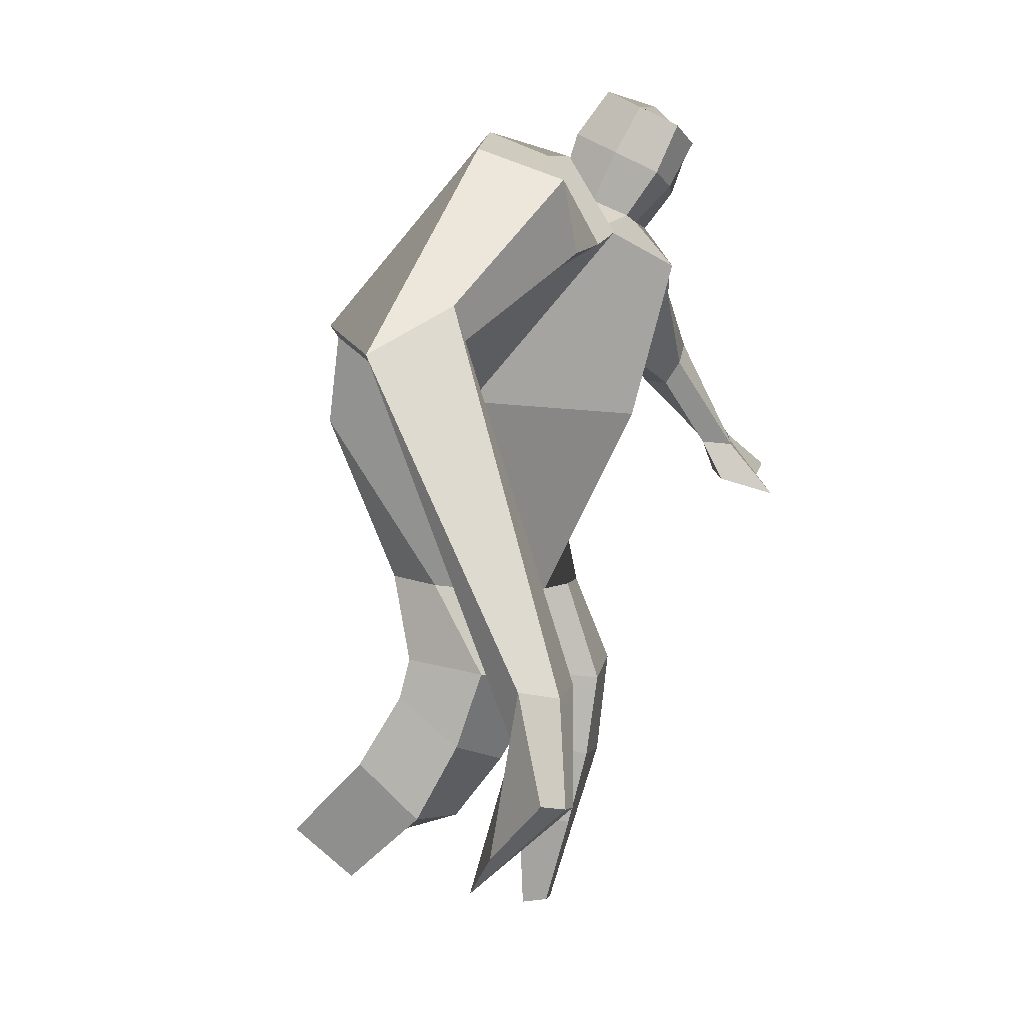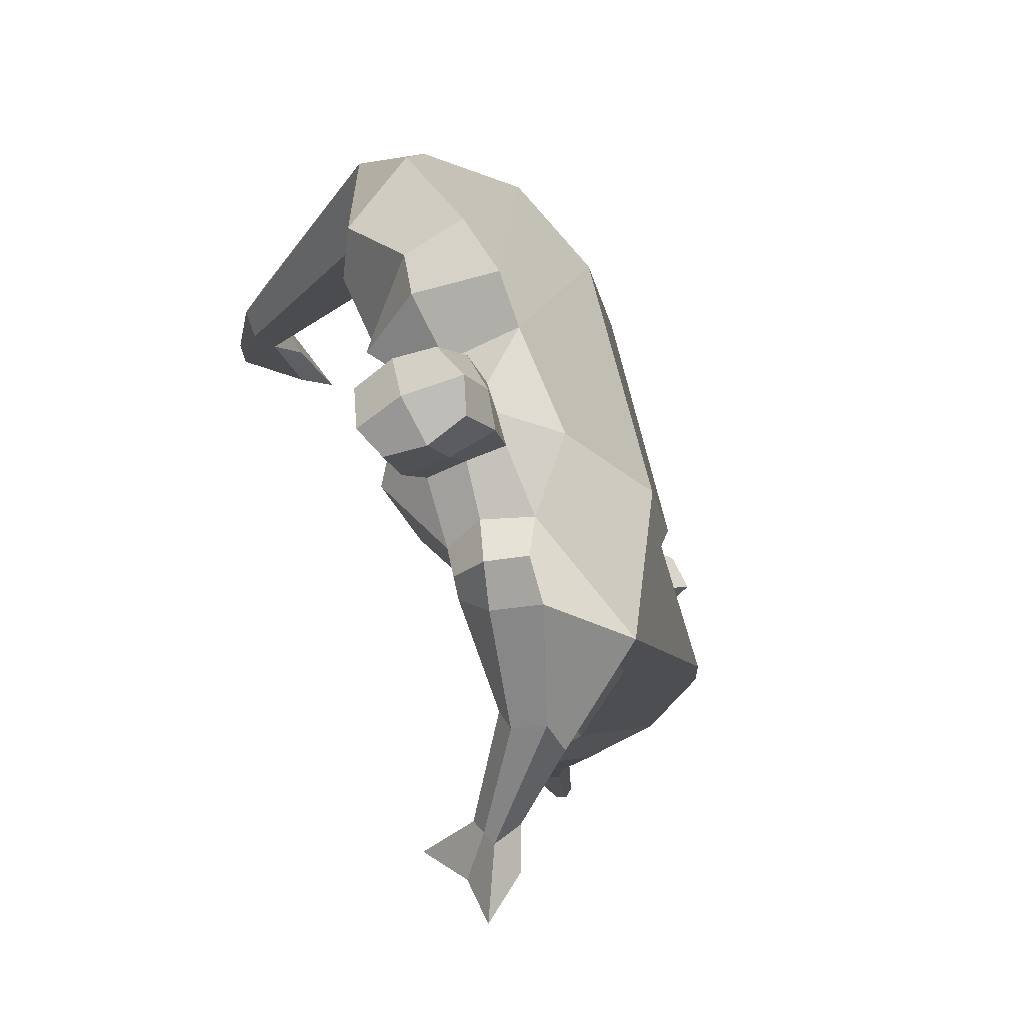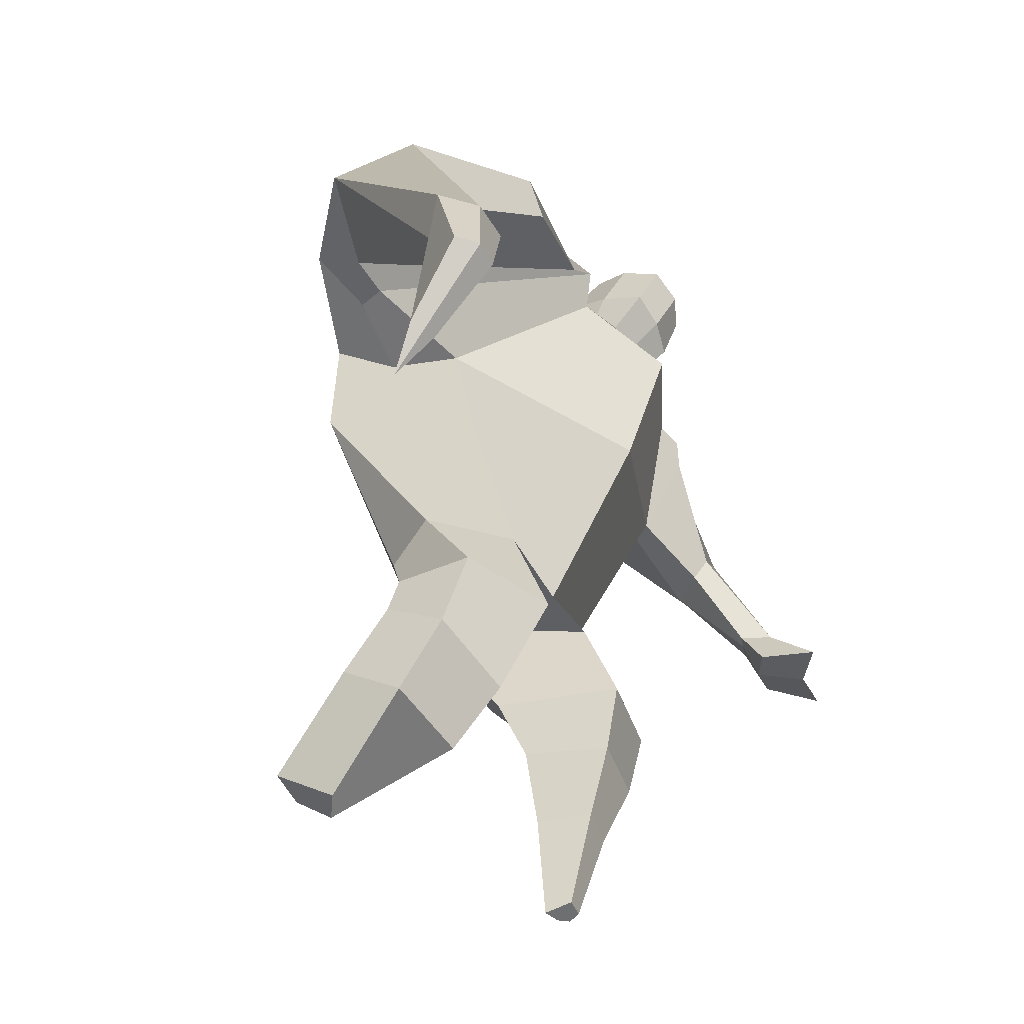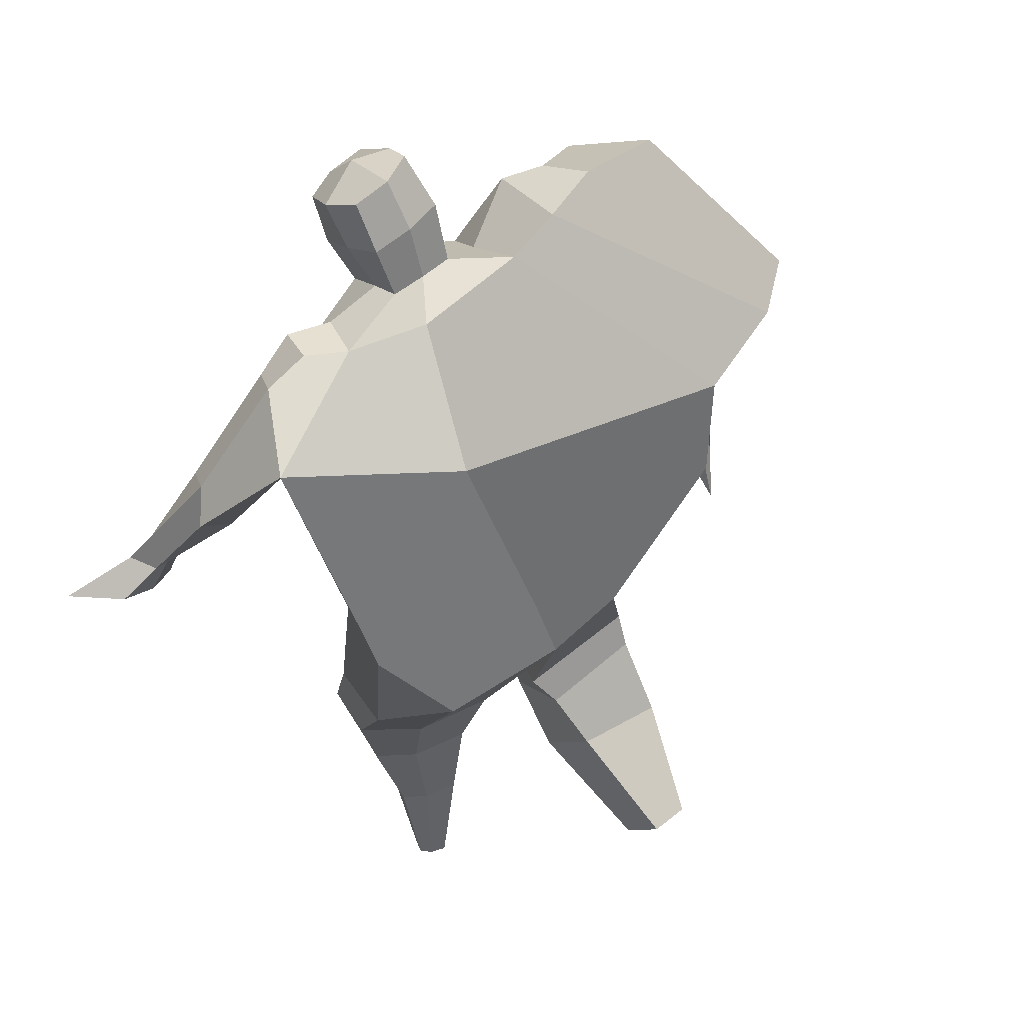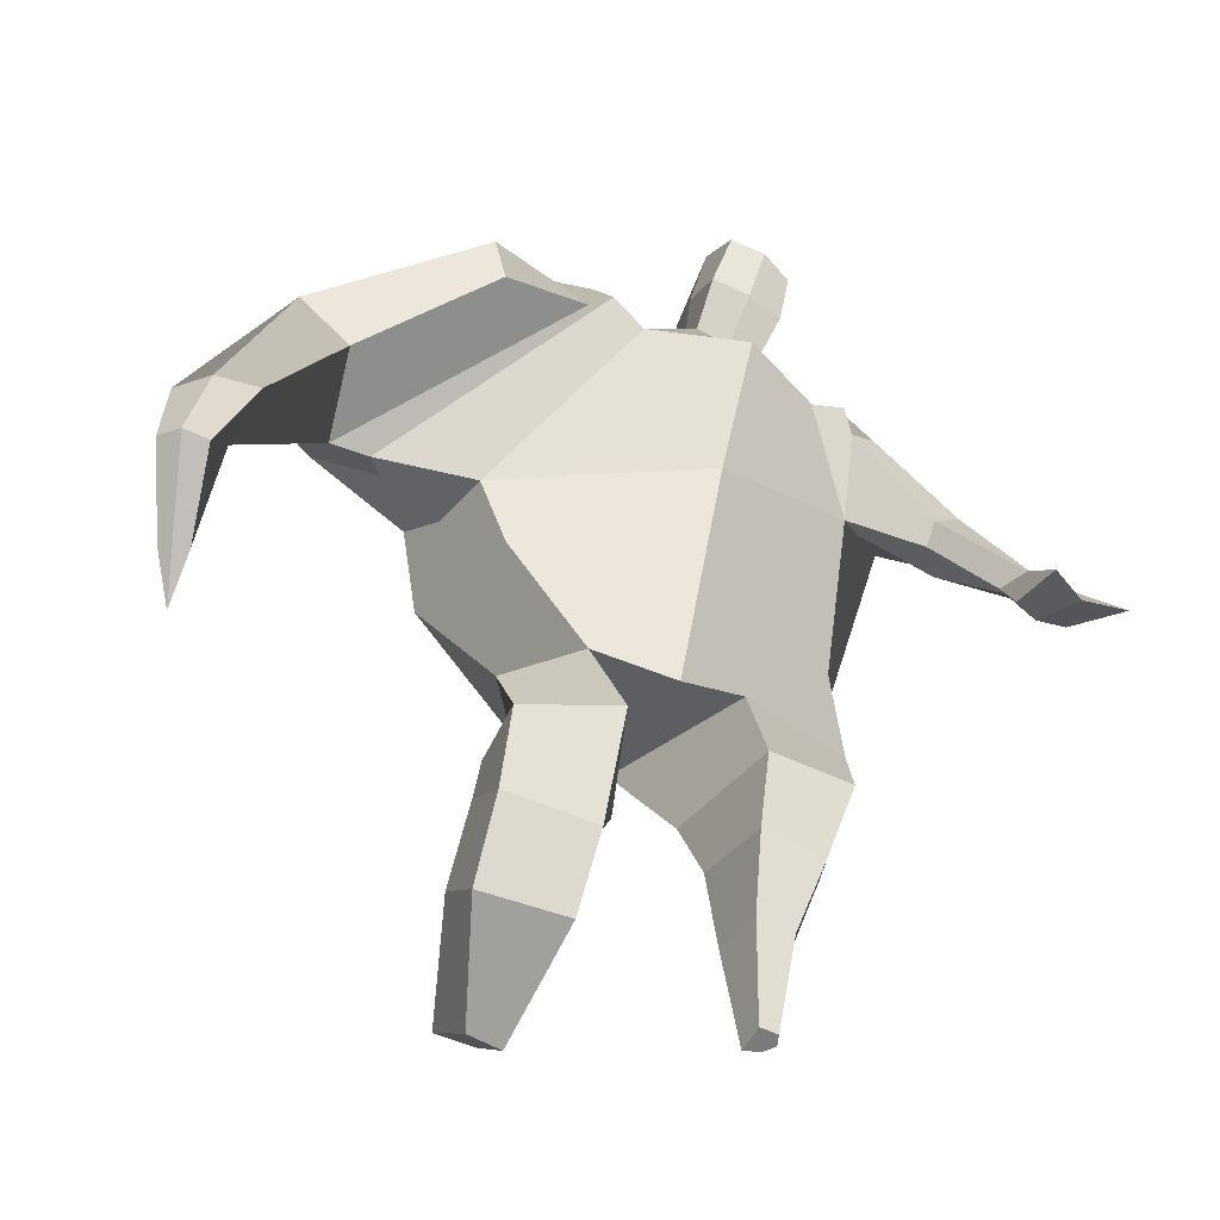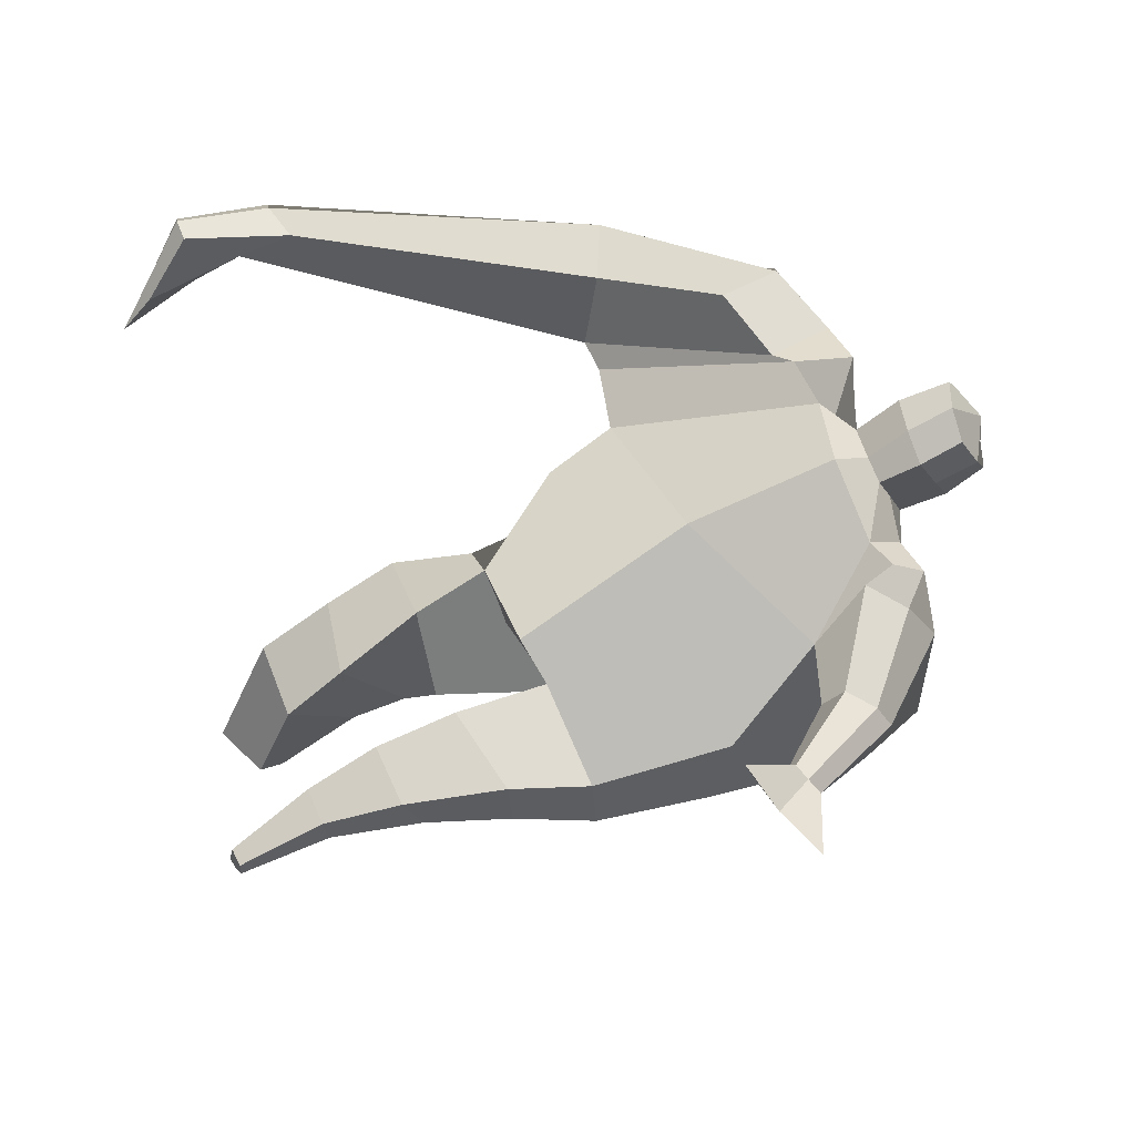
<metadata>
{"format":"obj","ext":"obj","renderer":"f3d","projection":"perspective","resolution":1024,"background":"white","views":[{"elev":3.0,"azim":-68.0,"up":"+Y"},{"elev":60.7,"azim":75.1,"up":"+Y"},{"elev":-50.7,"azim":-59.4,"up":"+Y"},{"elev":45.4,"azim":142.8,"up":"+Y"},{"elev":-50.2,"azim":-21.8,"up":"+Y"},{"elev":61.2,"azim":63.3,"up":"+Z"}]}
</metadata>
<code>
o monstruo_grande
v 0.4749 1.976 0.3183
v 0.5174 1.137 0.1088
v -0.648 1.802 0.1759
v -0.3155 1.151 0.2097
v 0.7334 2.255 0.03
v 0.5997 1.561 -0.2424
v -0.7488 2.013 -0.2507
v -0.6742 1.737 -0.3197
v -0.2487 2.386 0.4838
v 0.3016 2.264 0.4936
v -0.3845 2.356 0.5761
v -1.103 2.041 -0.1047
v -0.2213 2.563 0.132
v 0.3382 2.405 0.2314
v -0.9541 1.915 0.0561
v -0.3841 2.639 0.1503
v -0.7316 2.271 0.576
v -1.397 1.946 0.1565
v -1.125 1.99 0.3614
v -0.9082 2.592 0.3133
v -0.5728 2.679 0.214
v -0.4557 2.314 0.5475
v -1.084 1.923 0.05219
v -1.683 0.6817 0.8261
v -1.558 0.6644 0.8761
v -1.528 0.4953 0.6707
v -1.604 0.5059 0.6402
v 0.432 2.172 0.4935
v 0.6051 2.362 0.2785
v 0.4099 2.287 0.5021
v 0.4675 2.418 0.2843
v 0.7046 1.864 0.3939
v 0.8902 1.935 0.283
v 0.7154 1.939 0.4435
v 0.8457 2.049 0.3295
v 0.8778 1.642 0.4847
v 0.982 1.668 0.4465
v 0.9198 1.632 0.5813
v 1.022 1.667 0.5402
v 0.8817 1.502 0.5559
v 1.095 1.572 0.4743
v 0.9061 1.449 0.7439
v 1.227 1.552 0.6145
v -0.08488 2.432 0.5148
v 0.1243 2.401 0.5086
v -0.06834 2.54 0.2712
v 0.137 2.505 0.2672
v -0.02887 2.735 0.677
v 0.1765 2.667 0.6442
v -0.02733 2.86 0.4283
v 0.1773 2.792 0.3946
v -0.5097 1.187 -0.01145
v -0.3844 1.203 -0.2188
v -0.04156 1.277 -0.3333
v -0.6996 1.847 -0.0493
v 0.5441 1.142 -0.1298
v 0.3288 1.155 -0.2592
v 0.03217 1.525 -0.321
v -0.03237 1.146 0.1974
v 0.5684 2.056 0.2241
v -0.2323 2.448 0.3608
v -0.3924 2.608 0.4222
v -0.8923 1.994 -0.05924
v 0.2993 2.393 0.3905
v -0.7574 2.499 0.5409
v -1.302 2.091 0.4001
v -0.5451 2.597 0.4083
v -1.633 0.6706 0.8812
v -1.54 0.3893 0.5513
v 0.5429 2.279 0.4268
v 0.4413 2.398 0.4165
v 0.7774 1.873 0.2903
v 0.8089 2.005 0.431
v 0.9292 1.657 0.4644
v 0.9711 1.649 0.5607
v 0.98 1.534 0.4918
v 1.051 1.496 0.6367
v -0.07769 2.485 0.3914
v 0.1282 2.454 0.3871
v -0.05936 2.799 0.5536
v 0.2084 2.728 0.519
v -1.444 0.995 0.8332
v -1.494 0.8209 0.7601
v -1.658 0.9957 0.7481
v -1.611 0.8373 0.7131
v -1.544 0.6646 0.6579
v -1.574 0.9737 0.8413
v -0.02043 1.757 0.5134
v 0.203 2.136 -0.1841
v 0.1457 2.512 0.08775
v 0.0415 2.265 0.6362
v 0.02948 2.522 0.2672
v 0.02443 2.415 0.5102
v 0.07502 2.844 0.3736
v 0.07356 2.682 0.6978
v 0.07841 2.813 0.5614
v 0.1703 2.661 0.3071
v 0.1654 2.522 0.5924
v -0.0708 2.575 0.6175
v -0.06831 2.715 0.33
v -0.08627 2.647 0.4747
v 0.1828 2.591 0.4493
v 0.05015 2.697 0.2983
v 0.04802 2.538 0.6245
v 0.5504 1.649 -0.01406
v -0.5677 1.524 0.199
v 0.6528 1.773 -0.2191
v 0.1614 1.149 0.2096
v -0.2896 0.2359 -0.4663
v -0.4315 0.1636 -0.3633
v -0.4625 0.3188 -0.5592
v -0.3277 0.3252 -0.5769
v 0.2547 -0.002392 0.106
v 0.1838 -0.01628 0.02839
v 0.2655 -0.007666 0.06824
v 0.2349 -0.01331 0.04126
v 0.1952 -0.002635 0.1142
v 0.06301 0.8471 -0.07329
v 0.1051 0.616 0.007171
v 0.1274 0.3143 0.03621
v 0.1558 0.2918 0.2145
v 0.1492 0.5404 0.2853
v 0.1695 0.8164 0.3194
v 0.2783 0.2853 0.1925
v 0.3566 0.5353 0.2505
v 0.4608 0.8601 0.2535
v 0.3183 0.8488 -0.04489
v 0.2833 0.6001 0.04122
v 0.2334 0.3043 0.05853
v 0.2985 0.2942 0.1129
v 0.3938 0.586 0.1292
v 0.4871 0.863 0.06483
v -0.2313 0.8616 0.2907
v -0.2303 0.5707 0.1108
v -0.2442 0.3675 -0.05069
v -0.5273 0.3949 -0.07238
v -0.5133 0.6456 0.06742
v -0.5108 0.8933 0.1562
v -0.5365 0.5719 -0.2797
v -0.5198 0.8029 -0.1378
v -0.5074 0.9325 -0.1077
v -0.1167 0.8593 -0.1162
v -0.1774 0.7653 -0.1711
v -0.2403 0.5929 -0.2762
f 89 7 13 90
f 8 7 89 58 54 53
f 6 56 57
f 3 106 4 59 88
f 6 107 5 60 1 105 2 56
f 61 13 16 62
f 5 14 31 29
f 88 1 10 91
f 67 21 20 65
f 13 7 12 16
f 3 9 11 15
f 55 3 15 63
f 66 19 17 65
f 23 22 17 19
f 83 82 25 26
f 15 11 22 23
f 62 16 21 67
f 69 26 25 68
f 87 84 24 68
f 86 83 26 69
f 84 85 27 24
f 70 29 31 71
f 70 28 34 73
f 10 1 28 30
f 64 10 30 71
f 34 32 36 38
f 60 5 33 72
f 5 29 35 33
f 28 1 32 34
f 37 39 43 41
f 73 34 38 75
f 33 35 39 37
f 72 33 37 74
f 76 41 43 77
f 74 37 41 76
f 38 36 40 42
f 75 38 42 77
f 102 97 51 81
f 91 10 45 93
f 90 13 46 92
f 61 9 44 78
f 64 14 47 79
f 96 94 50 80
f 101 99 48 80
f 104 98 49 95
f 103 100 50 94
f 8 53 52
f 8 52 4 106 3 55 7
f 54 58 89 5 107 6 57
f 100 101 80 50
f 95 96 80 48
f 10 64 79 45
f 13 61 78 46
f 98 102 81 49
f 39 75 77 43
f 36 74 76 40
f 40 76 77 42
f 32 72 74 36
f 35 73 75 39
f 1 60 72 32
f 14 64 71 31
f 29 70 73 35
f 28 70 71 30
f 85 86 69 27
f 82 87 68 25
f 27 69 68 24
f 11 62 67 22
f 18 66 65 20
f 7 55 63 12
f 22 67 65 17
f 9 61 62 11
f 19 66 87 82
f 12 18 20 21 16
f 66 18 84 87
f 23 19 82 83
f 49 81 96 95
f 97 103 94 51
f 99 104 95 48
f 81 51 94 96
f 14 90 92 47
f 9 91 93 44
f 3 88 91 9
f 5 89 90 14
f 44 93 104 99
f 47 92 103 97
f 45 79 102 98
f 46 78 101 100
f 92 46 100 103
f 93 45 98 104
f 78 44 99 101
f 79 47 97 102
f 59 4 52 53 54 108
f 136 110 109 135
f 121 120 114 117
f 139 111 110 136
f 135 109 112 144
f 144 112 111 139
f 111 112 109 110
f 117 114 116 115 113
f 124 121 117 113
f 120 129 116 114
f 130 124 113 115
f 129 130 115 116
f 57 56 132 127
f 127 132 131 128
f 128 131 130 129
f 56 2 126 132
f 132 126 125 131
f 131 125 124 130
f 54 57 127 118
f 118 127 128 119
f 119 128 129 120
f 2 108 123 126
f 126 123 122 125
f 125 122 121 124
f 108 54 118 123
f 123 118 119 122
f 122 119 120 121
f 54 142 141 53
f 142 143 140 141
f 143 144 139 140
f 4 133 142 54
f 133 134 143 142
f 134 135 144 143
f 53 141 138 52
f 141 140 137 138
f 140 139 136 137
f 52 138 133 4
f 138 137 134 133
f 137 136 135 134
f 105 1 88 59 108 2
f 86 85 83
f 83 85 18 23
f 63 15 23 18 12
f 84 18 85
l 52 106

</code>
